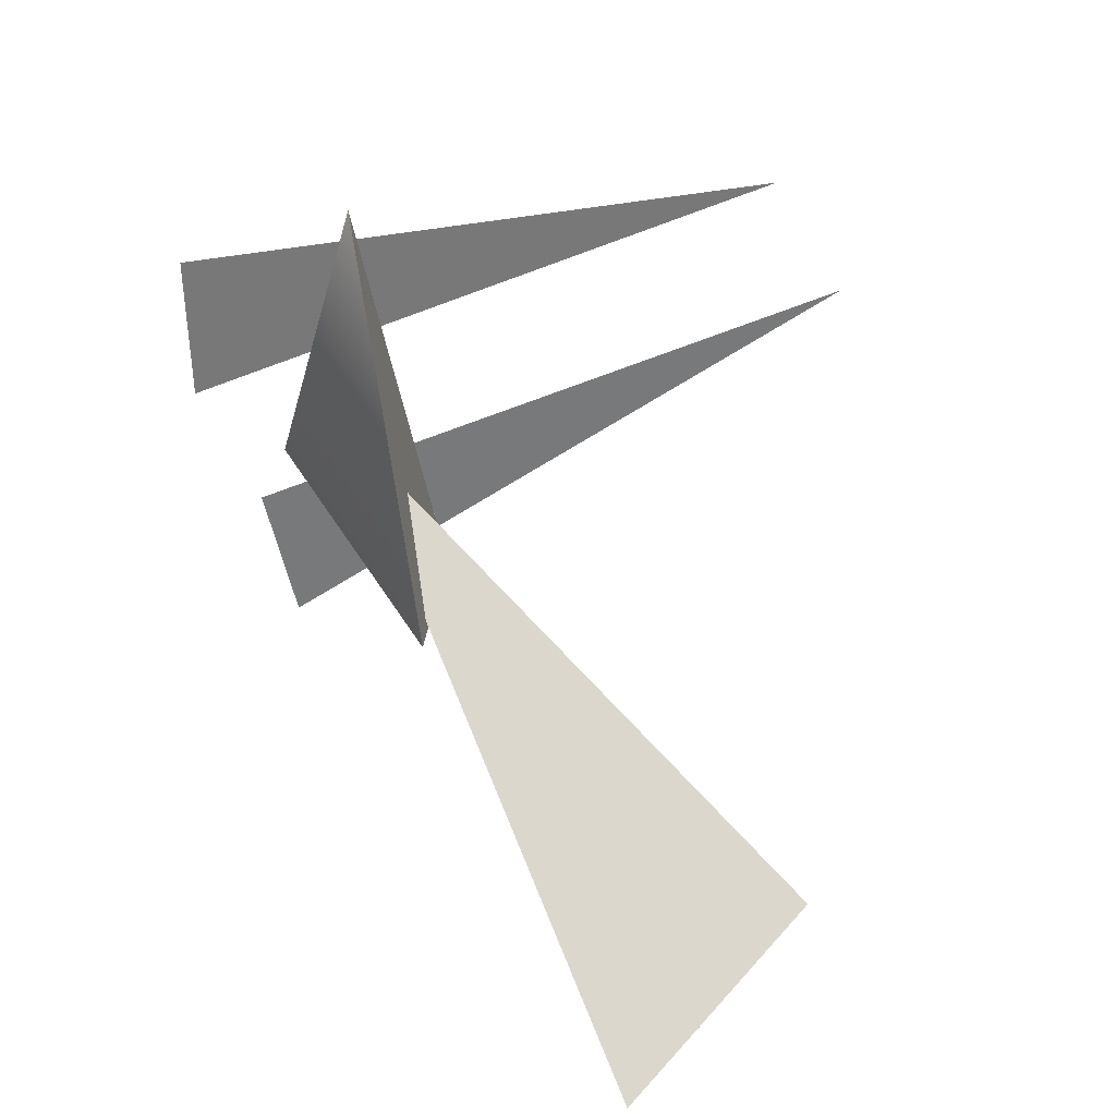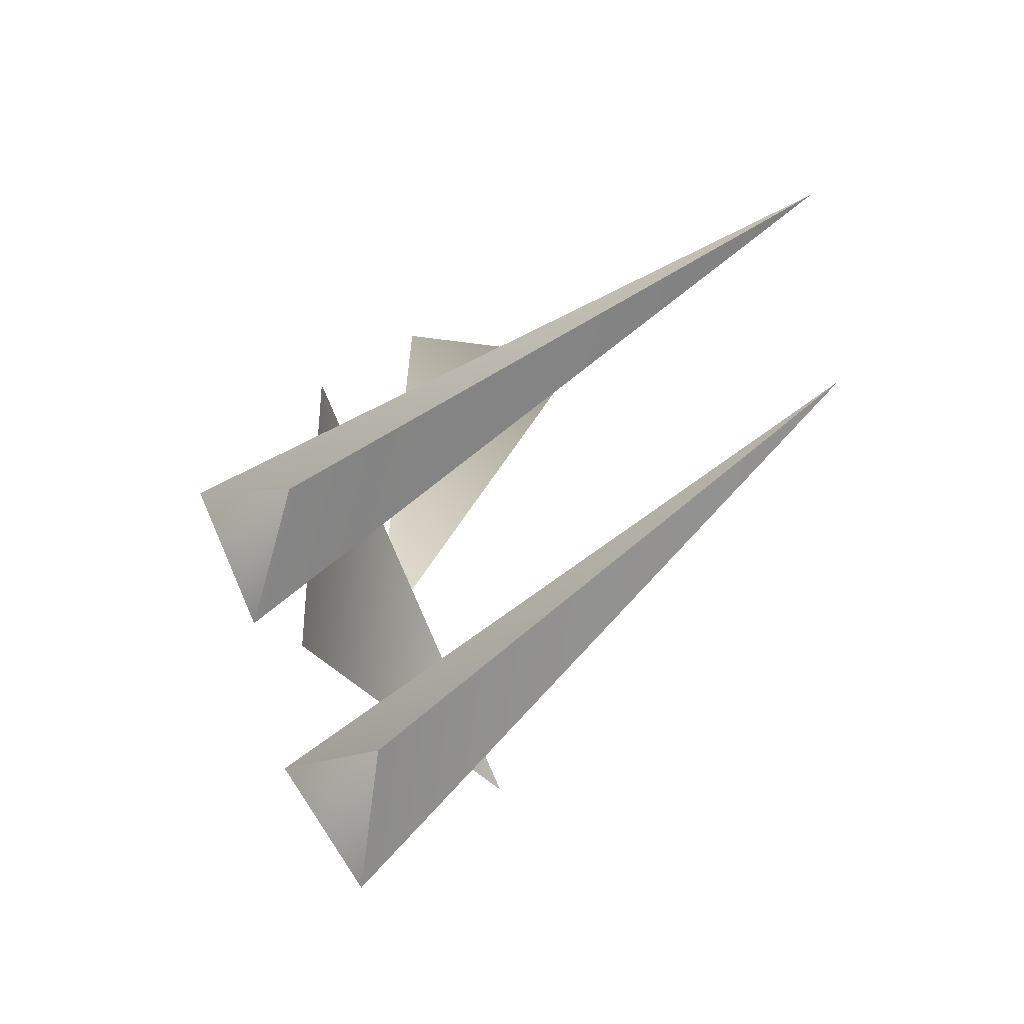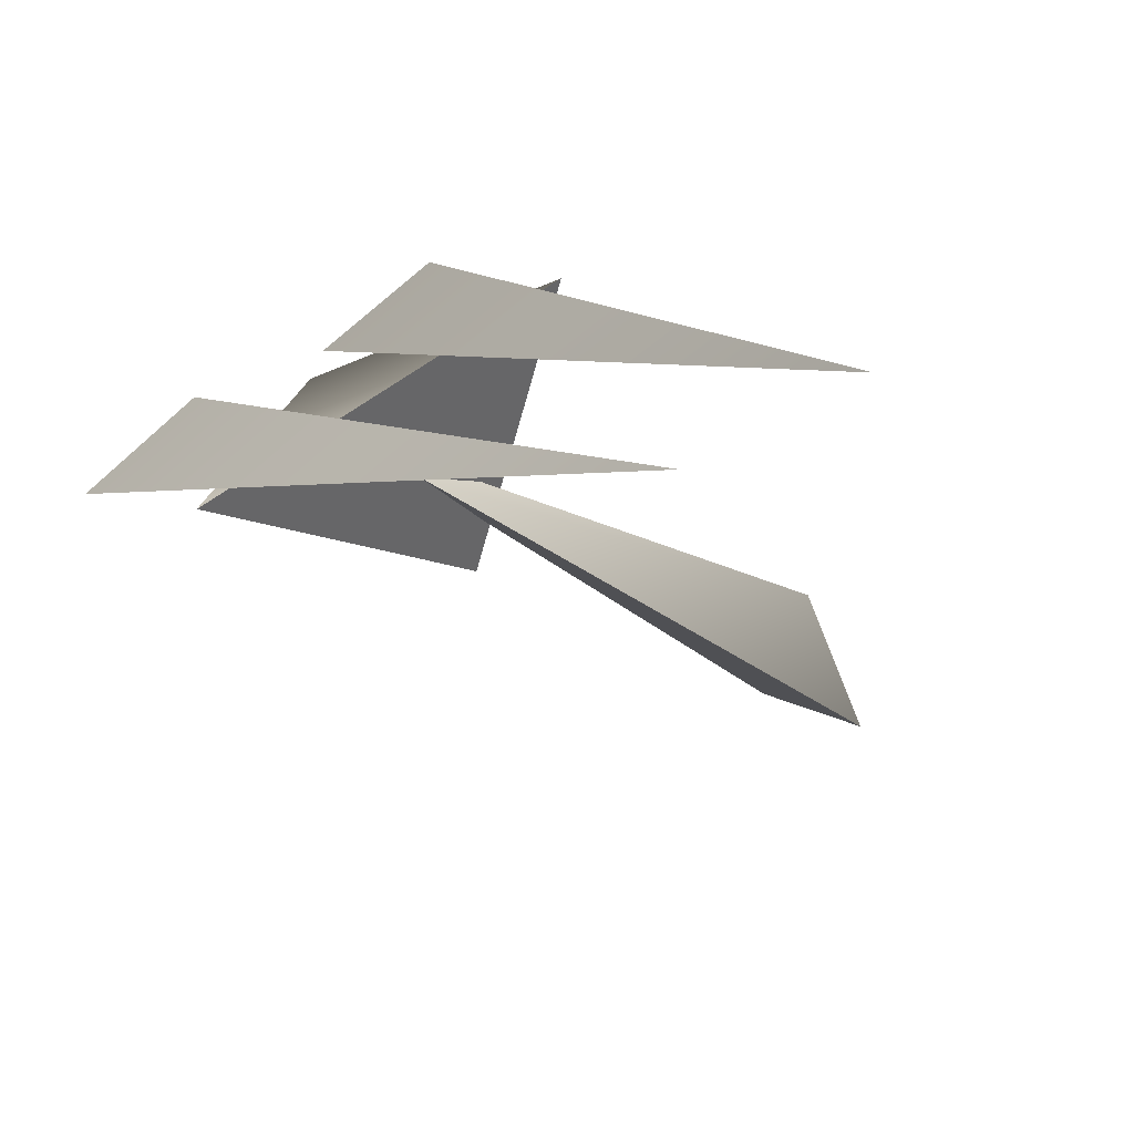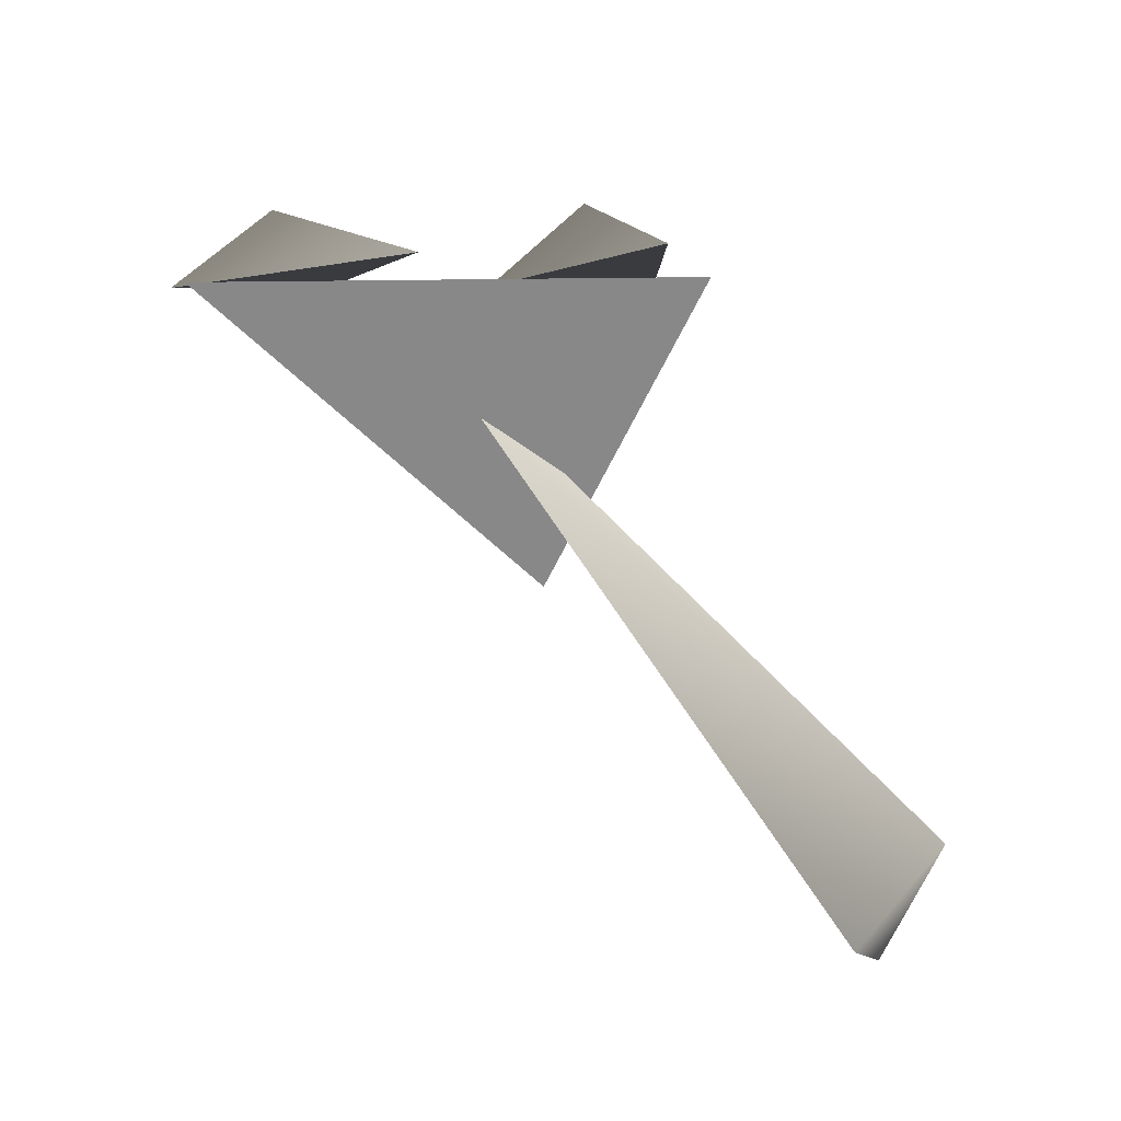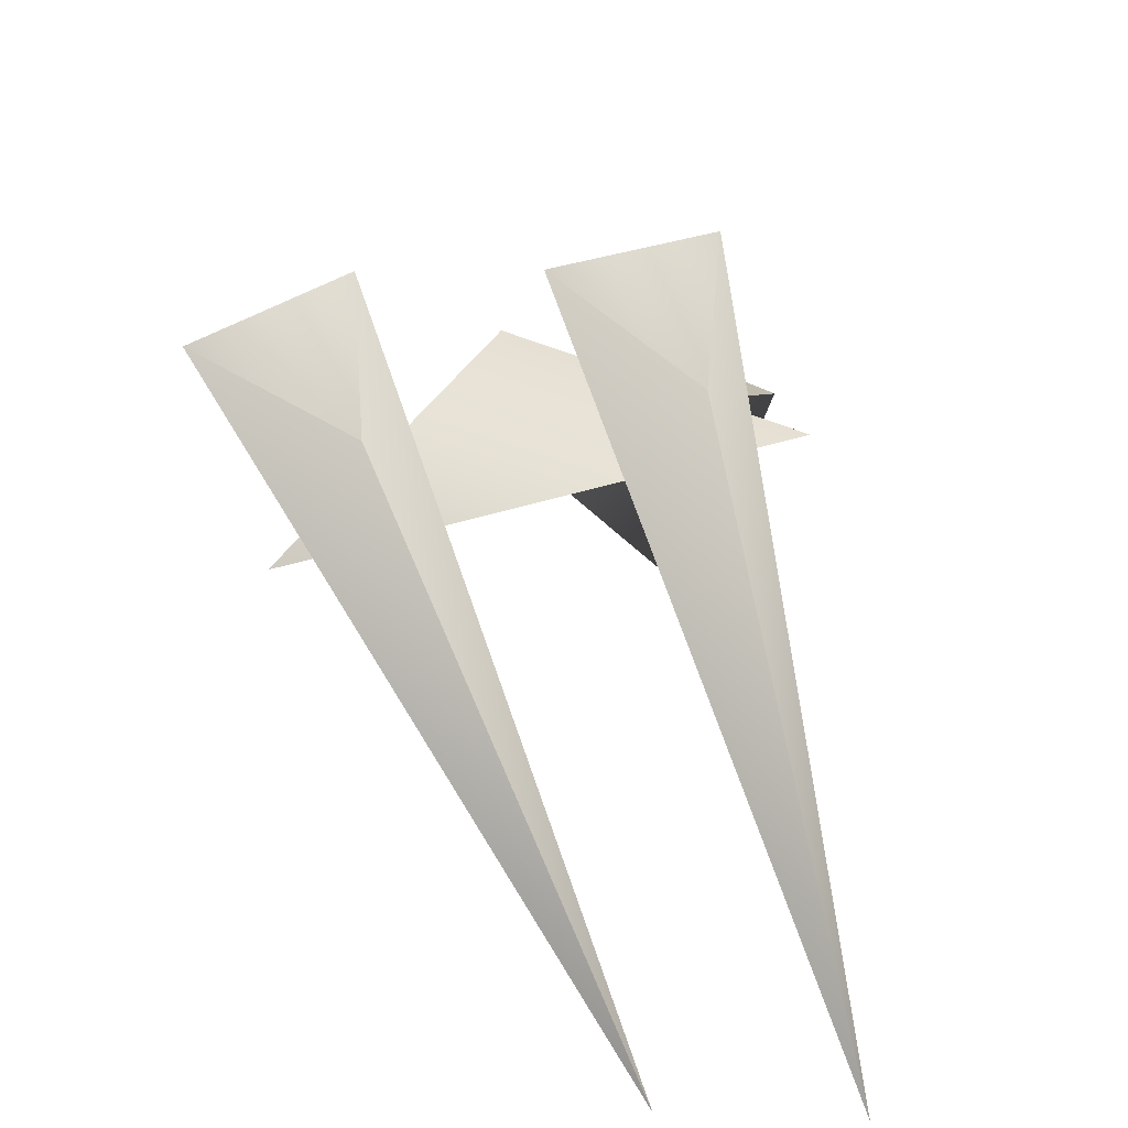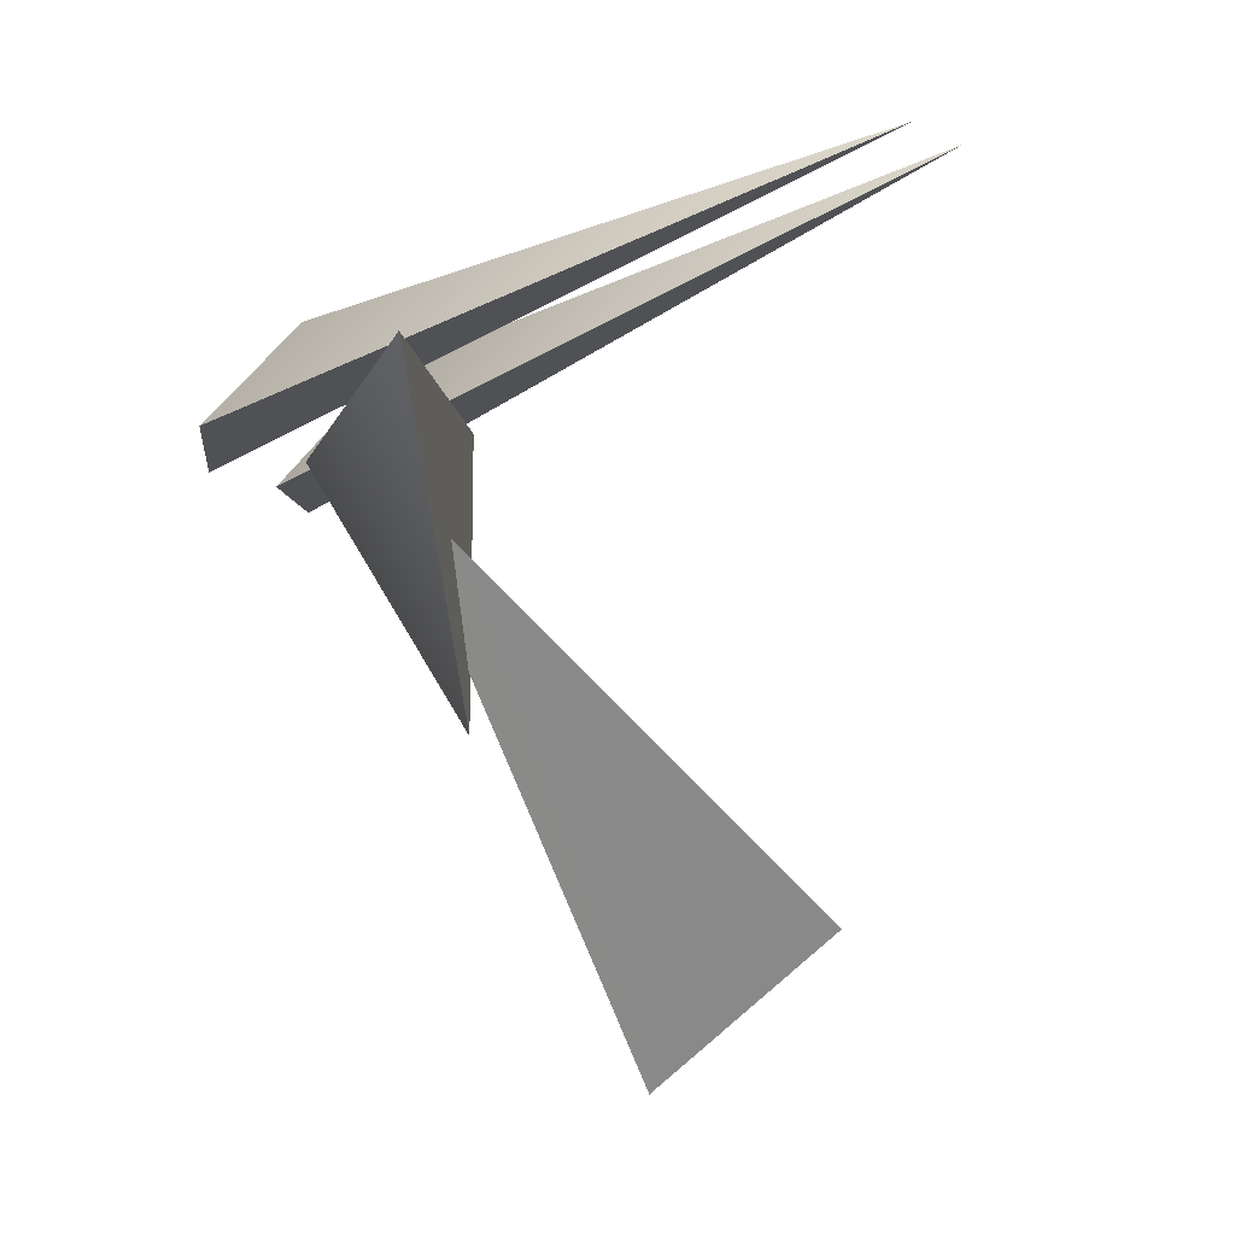
<metadata>
{"format":"obj","ext":"obj","renderer":"f3d","projection":"perspective","resolution":1024,"background":"white","views":[{"elev":-50.4,"azim":-74.2,"up":"+Z"},{"elev":70.6,"azim":-108.5,"up":"+Z"},{"elev":46.5,"azim":-39.4,"up":"+Z"},{"elev":-59.5,"azim":-1.7,"up":"+Y"},{"elev":22.0,"azim":-24.3,"up":"+Y"},{"elev":-6.7,"azim":-80.4,"up":"+Z"}]}
</metadata>
<code>
v -0.2996 -0.7798 0.3508
v 0.2608 0.2622 0.2448
v -0.00735 0.3152 -0.5522
v -1.723 0.9642 1.634
v -1.733 0.9812 1.945
v -2.151 0.9612 2.251
v -1.814 0.9382 1.303
v -3.571 0.8772 2.982
v -1.048 1.098 2.982
v -2.367 1.644 2.619
v -2.371 -1.337 4.184
v -3.198 1.43 3.125
v -2.97 1.94 2.472
v -1.406 -1.541 4.342
v -2.131 1.863 2.54
v -1.669 1.455 3.193
v -1.284 1.937 2.54
v -3.753 1.733 2.544
o body
g body
f 3 2 1
f 6 5 4
f 3 1 6
f 3 6 4
f 2 5 6
f 2 6 1
f 3 4 5
f 3 5 2
f 9 8 7
f 10 9 7
f 8 10 7
f 9 10 8
o claws
g claws
f 13 12 11
f 16 15 14
f 15 16 17
f 18 13 11
f 12 18 11
f 18 12 13
f 15 17 14
f 17 16 14

</code>
